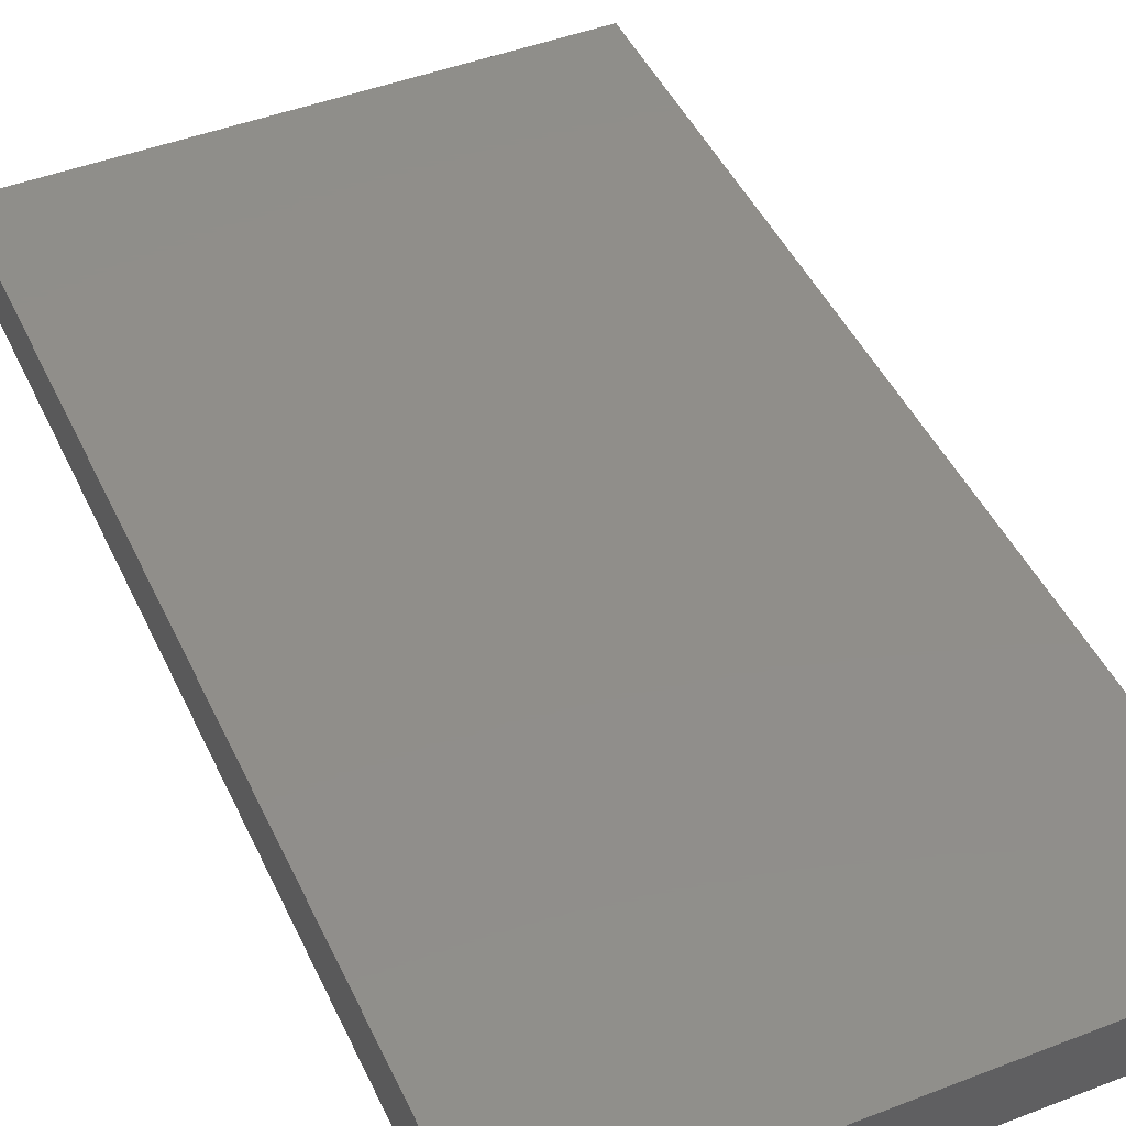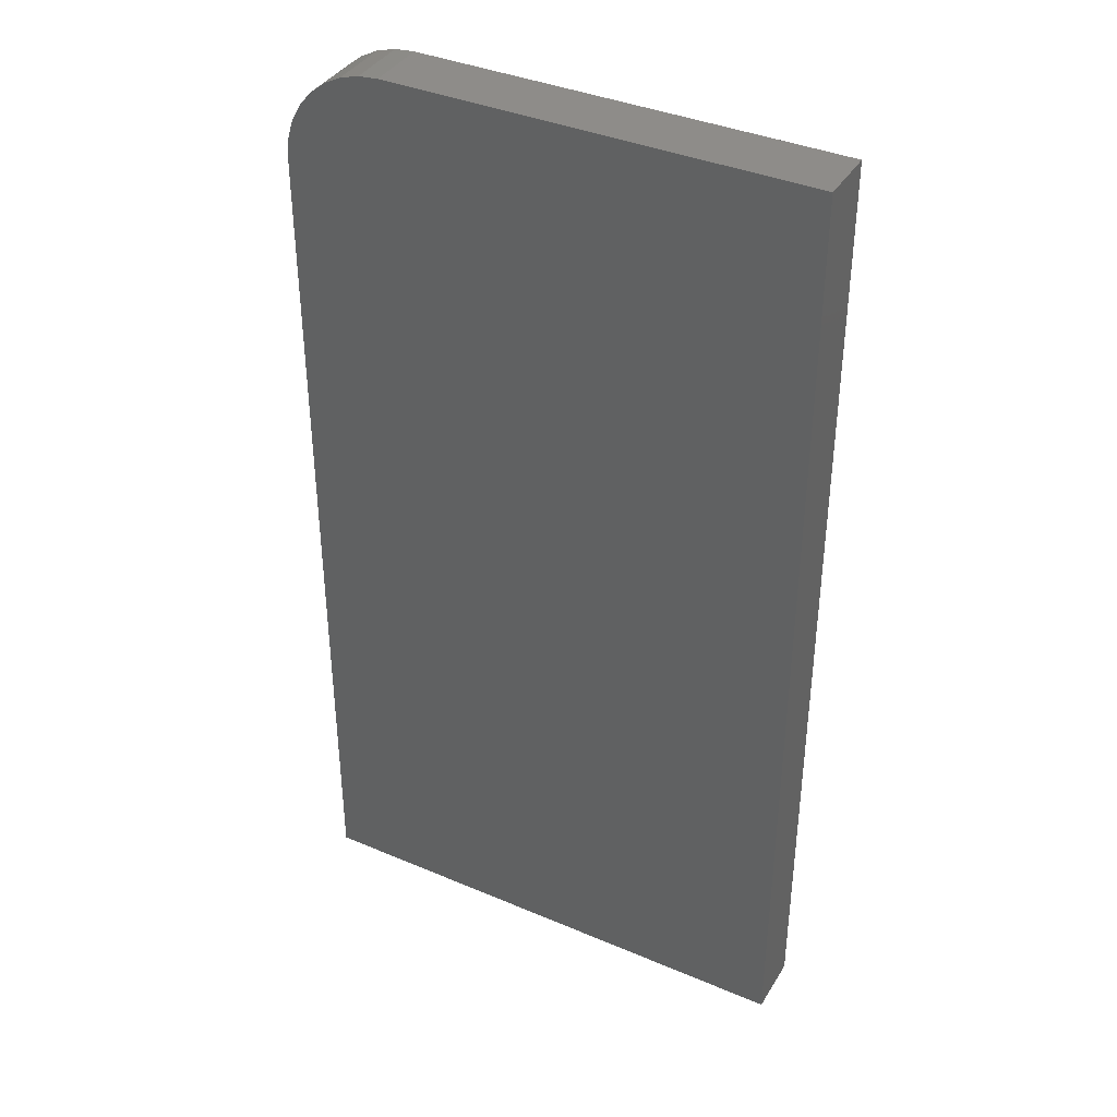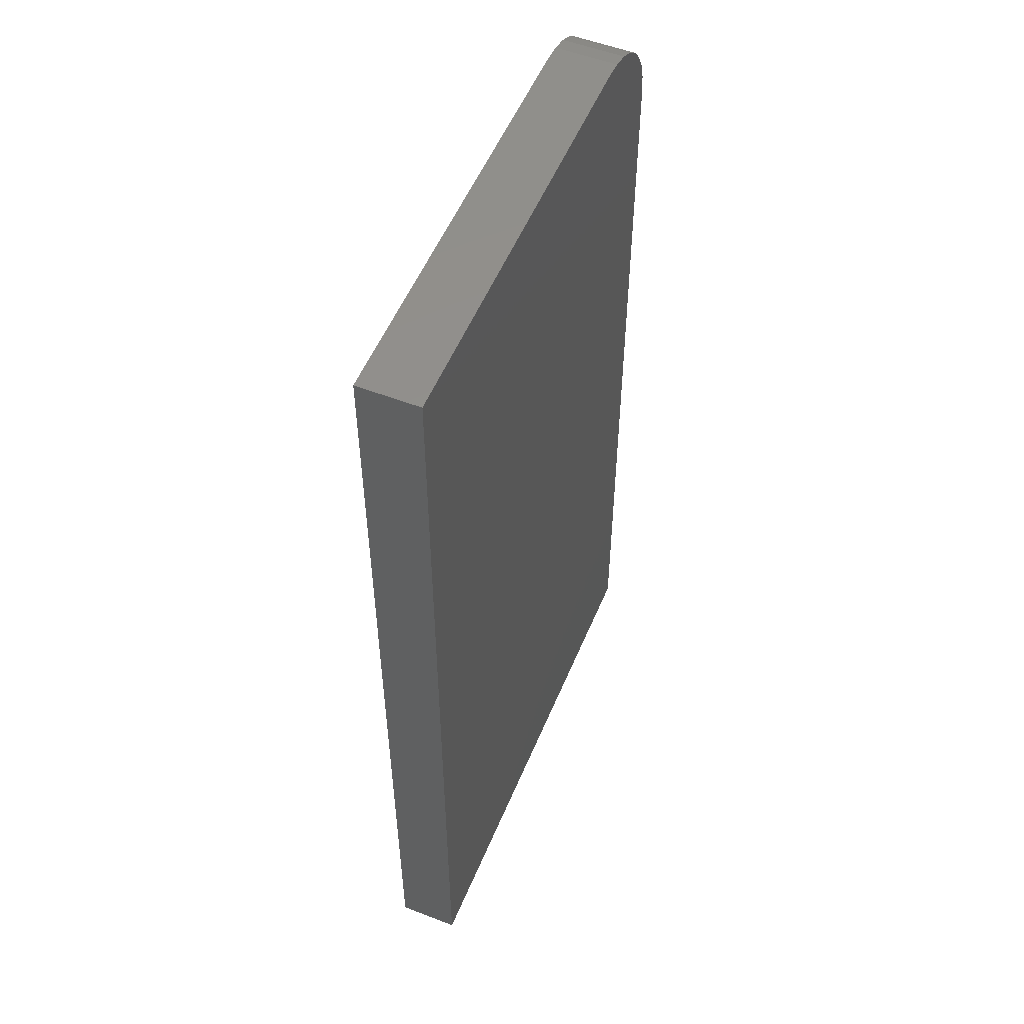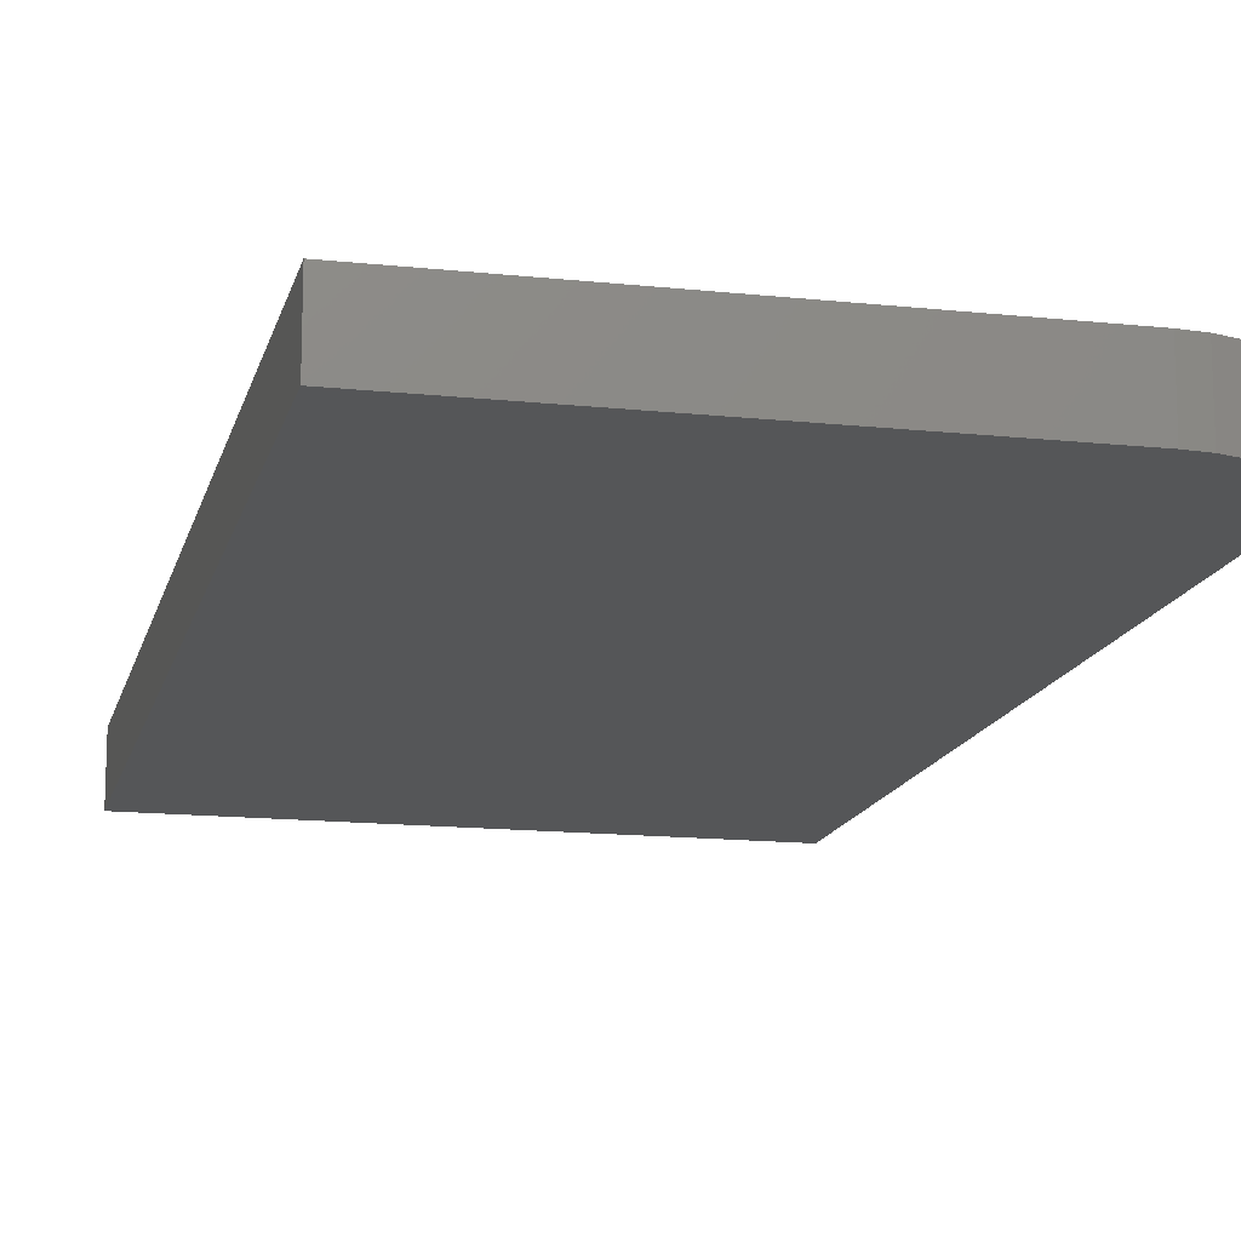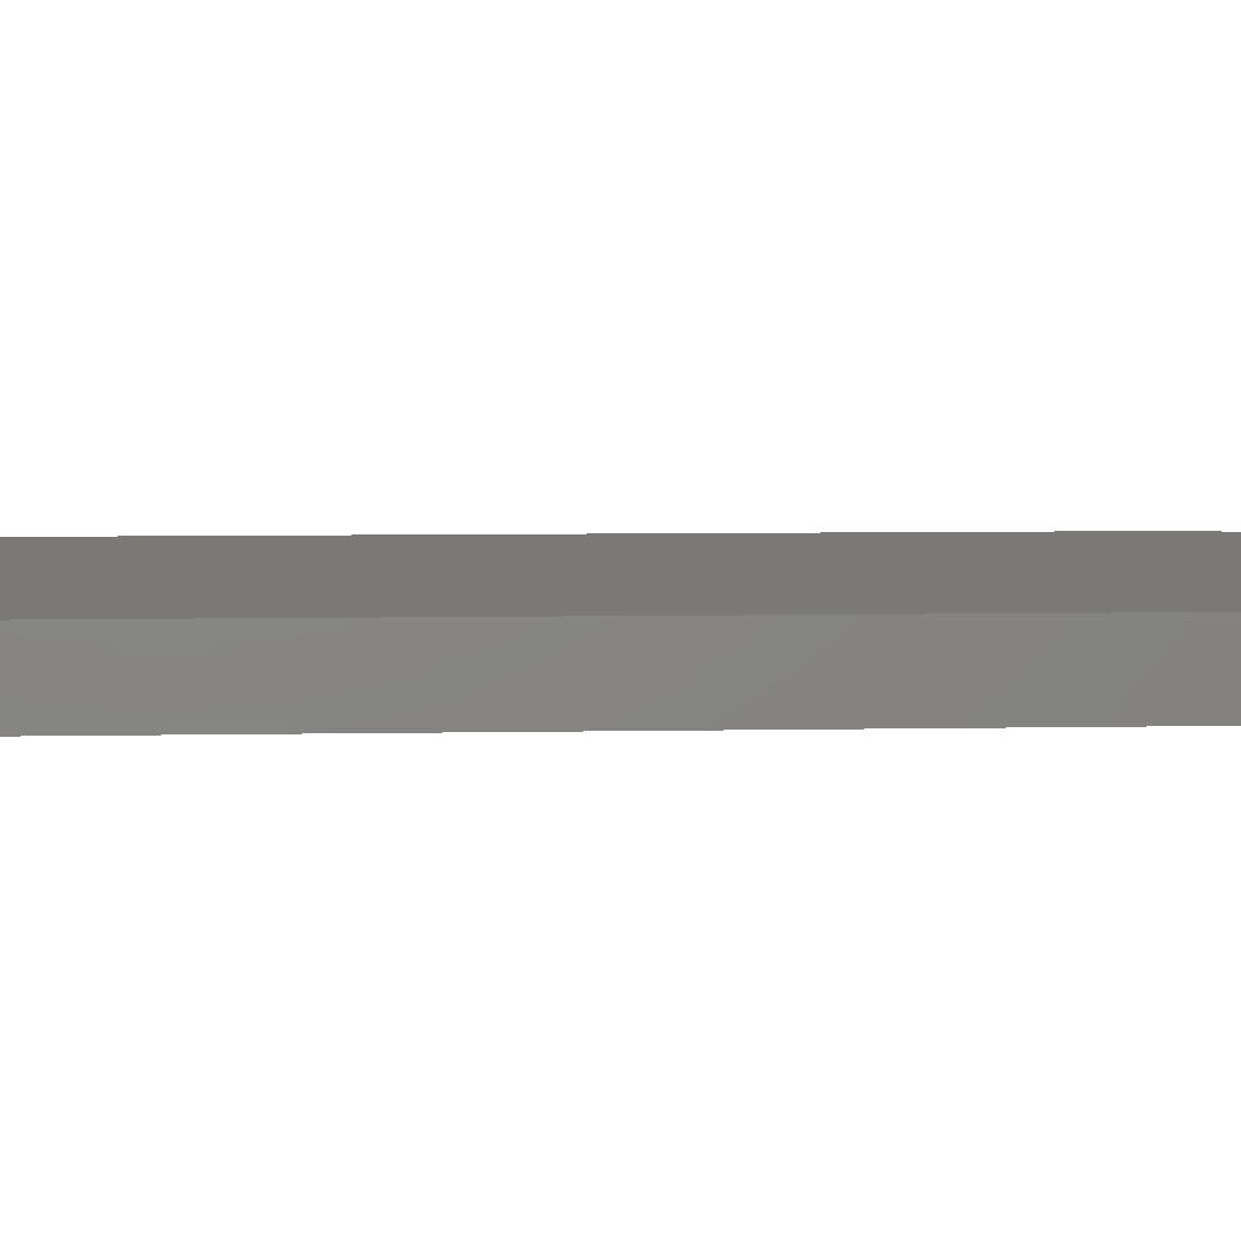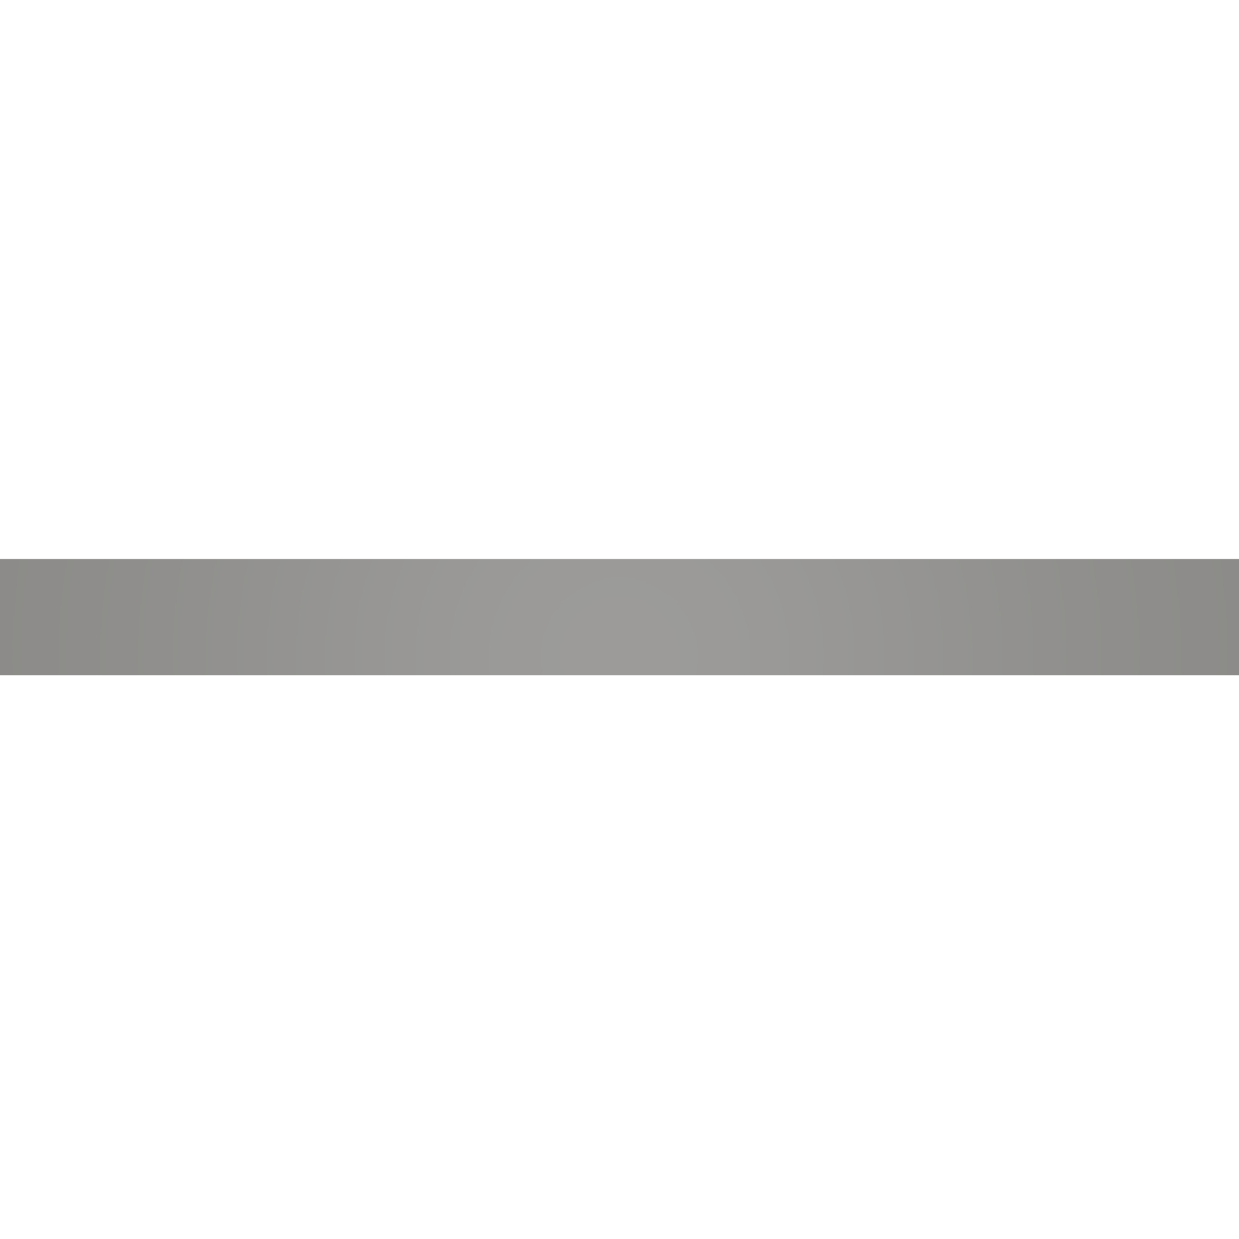
<metadata>
{"format":"stl","ext":"stl","renderer":"f3d","projection":"perspective","resolution":1024,"background":"white","views":[{"elev":45.7,"azim":156.0,"up":"+Z"},{"elev":38.4,"azim":28.2,"up":"+Y"},{"elev":53.8,"azim":112.4,"up":"+Y"},{"elev":-14.7,"azim":166.9,"up":"+Z"},{"elev":6.1,"azim":86.4,"up":"+Z"},{"elev":-0.3,"azim":90.0,"up":"+Z"}]}
</metadata>
<code>
# stl→obj: 24 verts, 44 faces
v 0.4026 0.75 0.04688
v 0.07812 0.75 0.04688
v 0.06288 0.7485 0.04688
v 0.04823 0.7441 0.04688
v 0.03472 0.7368 0.04688
v 0.02288 0.7271 0.04688
v 0.01317 0.7153 0.04688
v 0.005947 0.7018 0.04688
v 0.001501 0.6871 0.04688
v 0 0.6719 0.04688
v 0 0 0.04688
v 0.4026 0 0.04688
v 0.4026 0.75 0
v 0.4026 0 0
v 0 0 0
v 0 0.6719 0
v 0.001501 0.6871 0
v 0.005947 0.7018 0
v 0.01317 0.7153 0
v 0.02288 0.7271 0
v 0.03472 0.7368 0
v 0.04823 0.7441 0
v 0.06288 0.7485 0
v 0.07812 0.75 0
f 1 2 3
f 1 3 4
f 1 4 5
f 1 5 6
f 1 6 7
f 1 7 8
f 1 8 9
f 1 9 10
f 1 10 11
f 1 11 12
f 13 14 15
f 13 15 16
f 13 16 17
f 13 17 18
f 13 18 19
f 13 19 20
f 13 20 21
f 13 21 22
f 13 22 23
f 13 23 24
f 10 16 11
f 11 16 15
f 1 13 2
f 2 13 24
f 16 10 17
f 17 10 9
f 17 9 18
f 18 9 8
f 18 8 19
f 19 8 7
f 19 7 20
f 20 7 6
f 20 6 21
f 21 6 5
f 21 5 22
f 22 5 4
f 22 4 23
f 23 4 3
f 23 3 24
f 24 3 2
f 12 14 1
f 1 14 13
f 11 15 12
f 12 15 14

</code>
